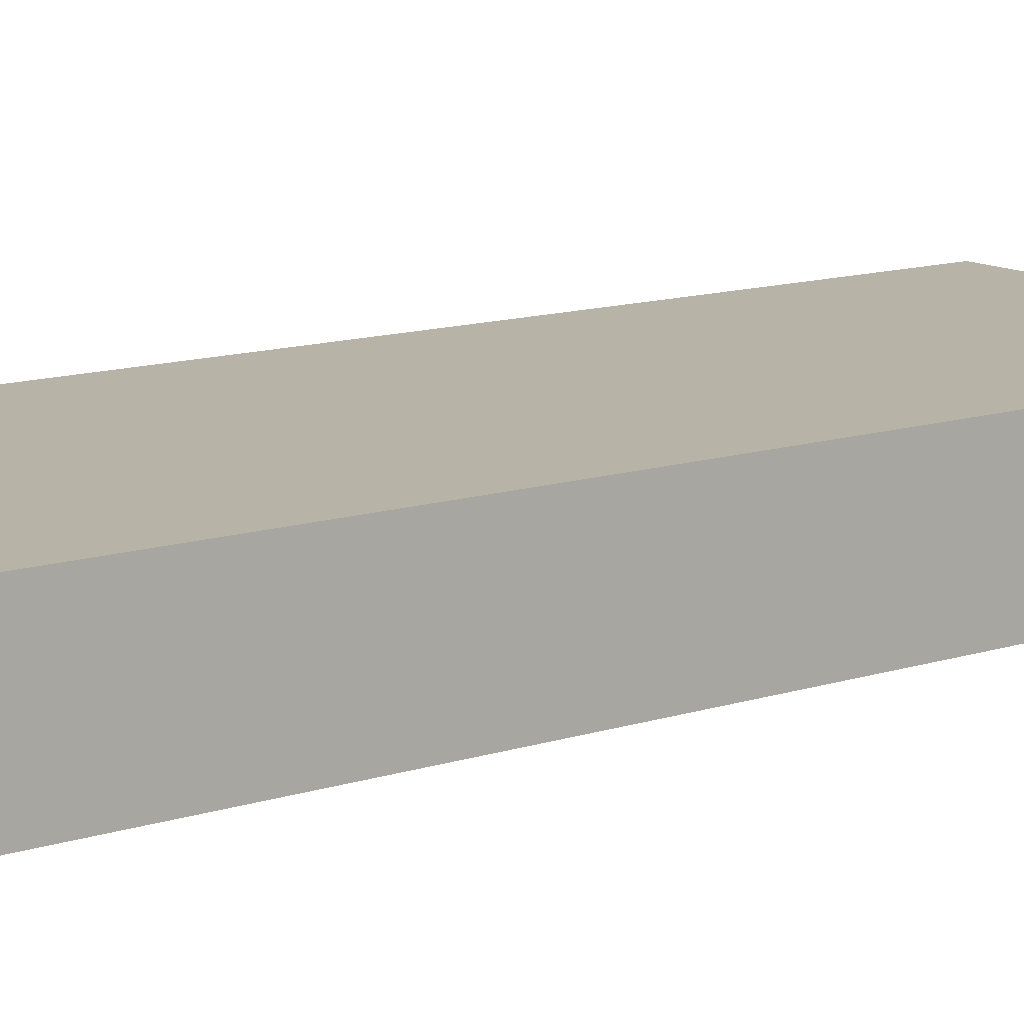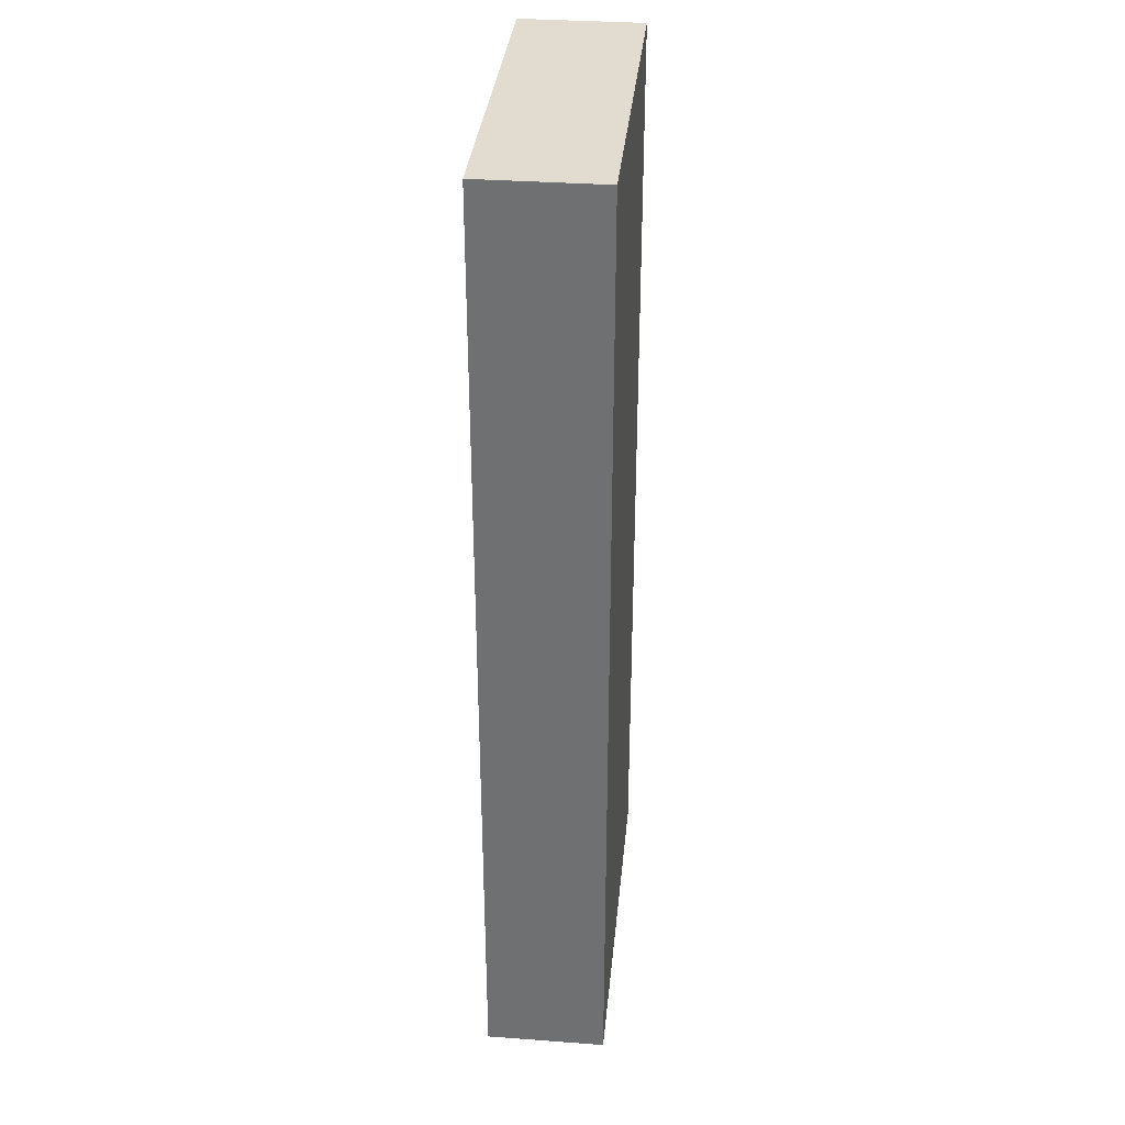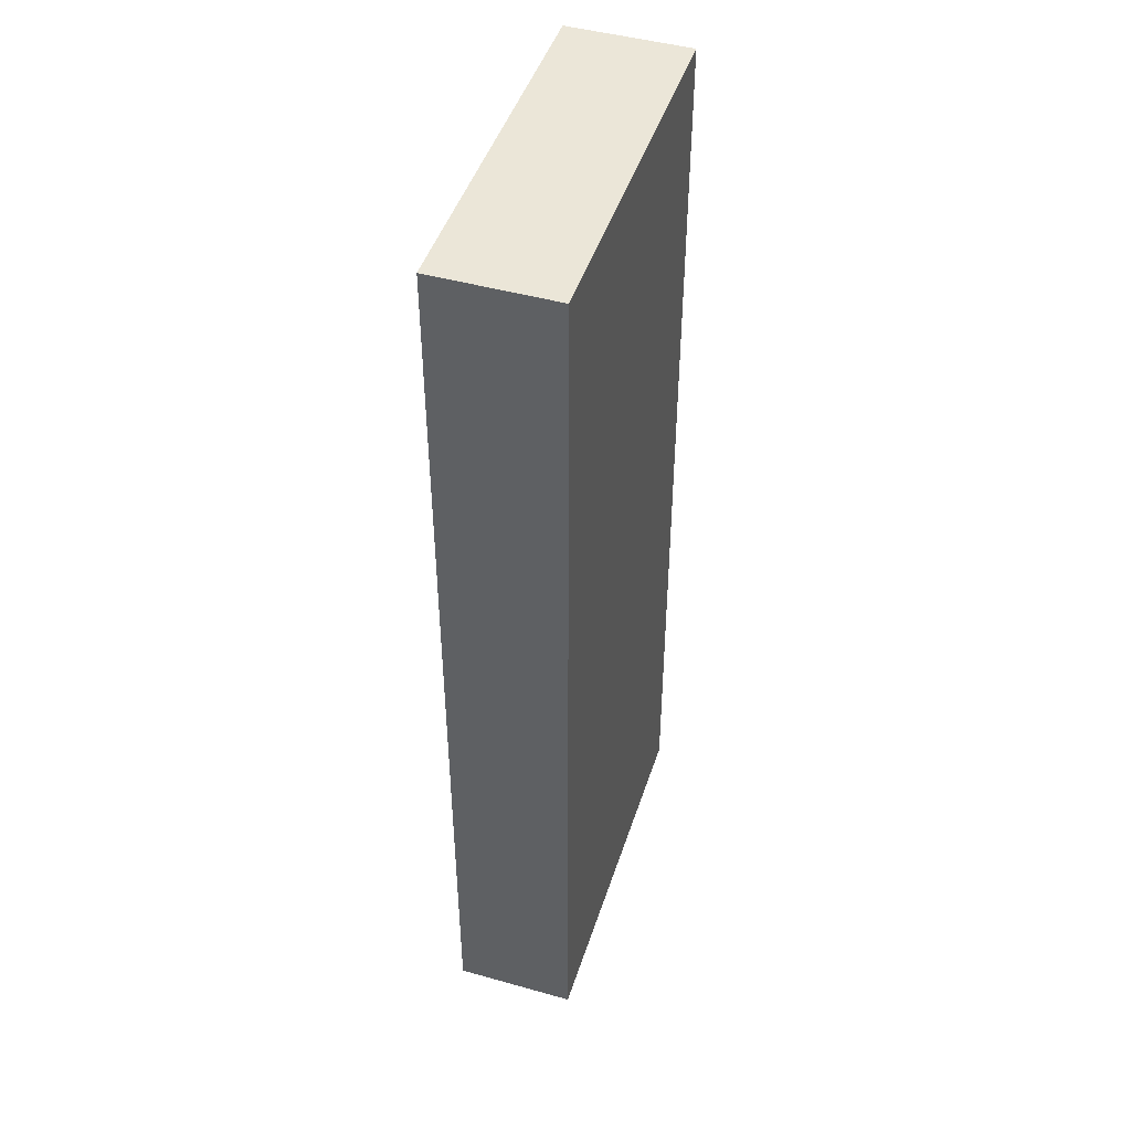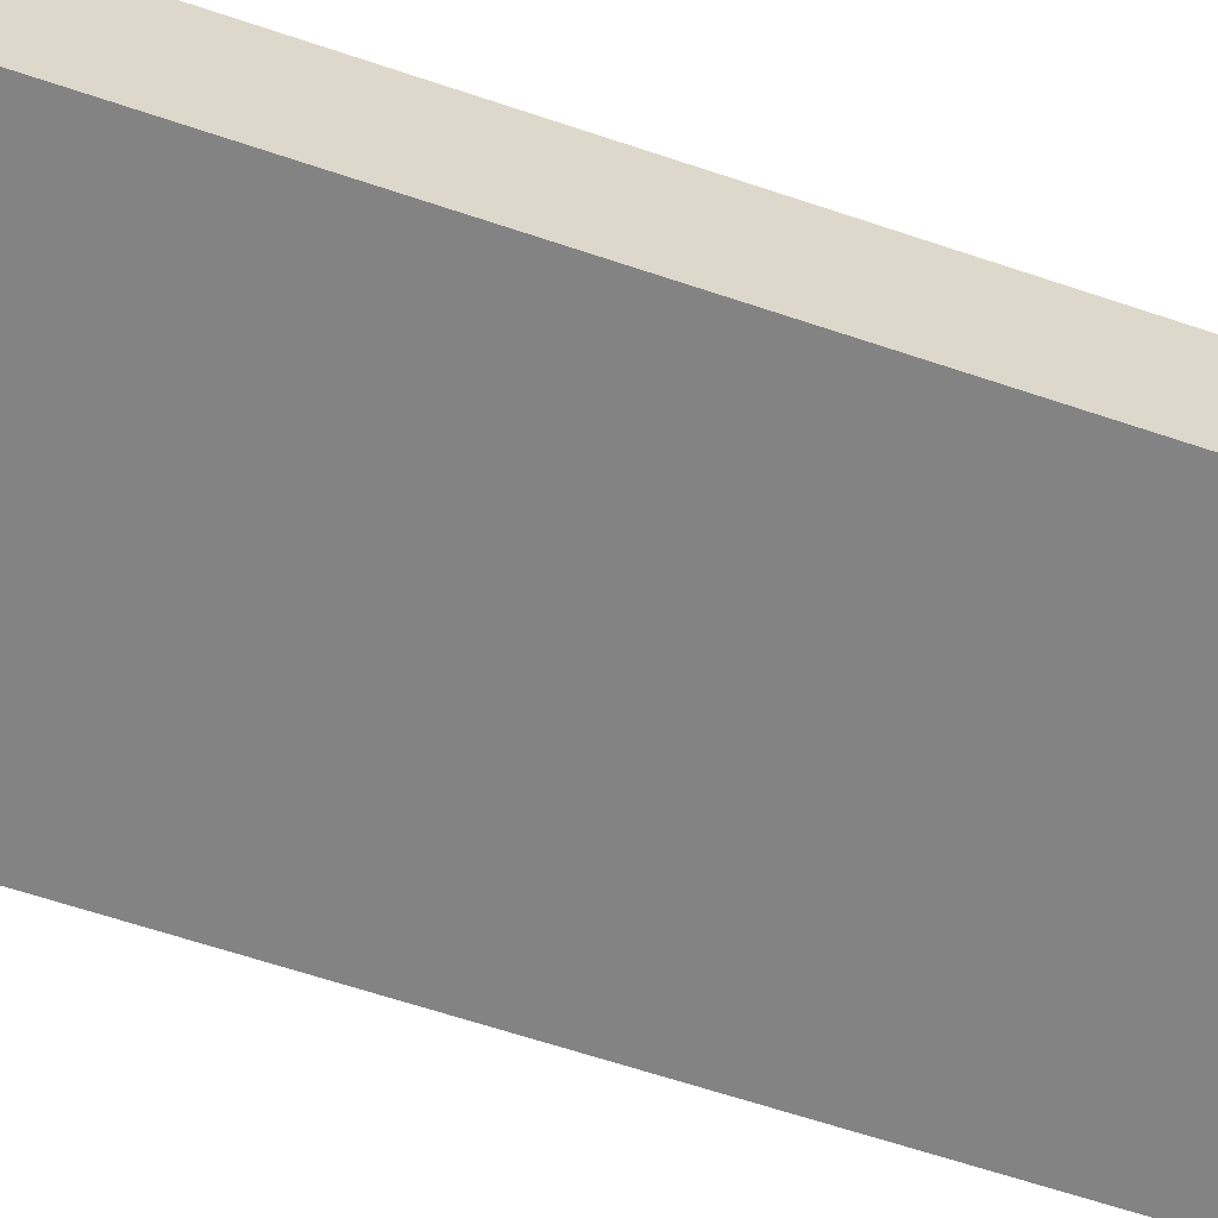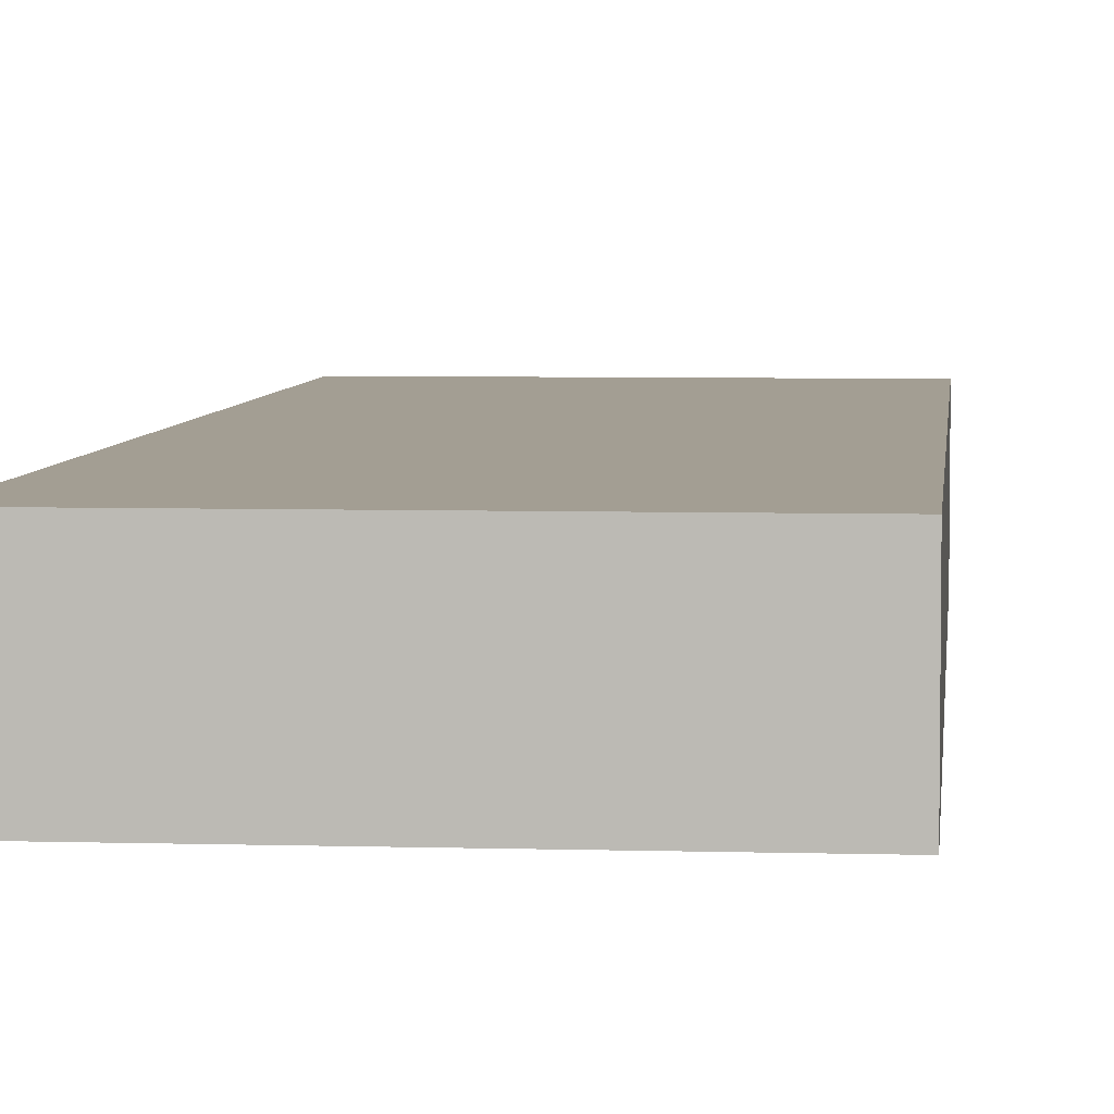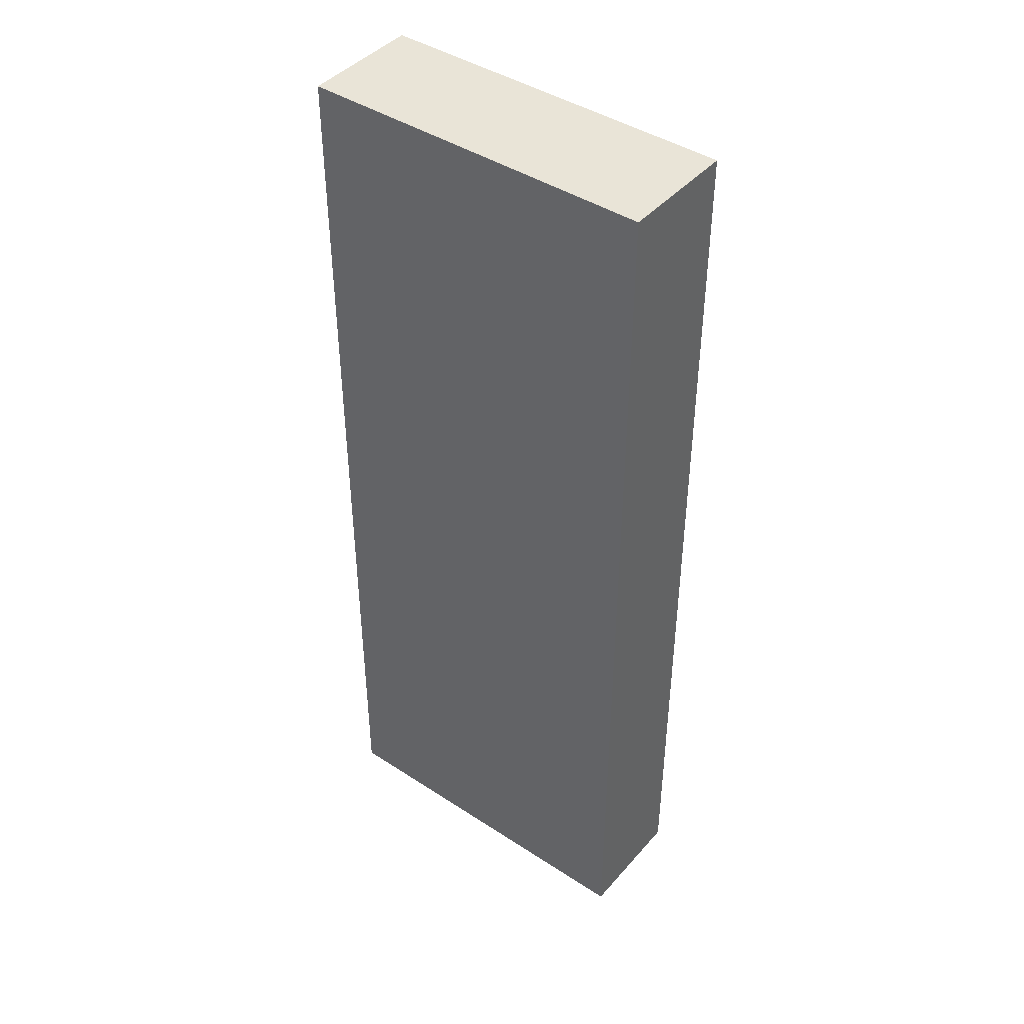
<metadata>
{"format":"obj","ext":"obj","renderer":"f3d","projection":"perspective","resolution":1024,"background":"white","views":[{"elev":12.6,"azim":-126.8,"up":"+Z"},{"elev":34.5,"azim":95.6,"up":"+Y"},{"elev":46.4,"azim":-72.3,"up":"+Y"},{"elev":-61.0,"azim":70.8,"up":"+Z"},{"elev":5.2,"azim":5.4,"up":"+Z"},{"elev":43.2,"azim":-142.3,"up":"+Y"}]}
</metadata>
<code>
v 0.015 -0.08 -0.005
v 0.015 -0.08 0.005
v -0.015 -0.08 0.005
v -0.015 -0.08 -0.005
v 0.015 -0 -0.005
v 0.015 0 0.005
v -0.015 0 0.005
v -0.015 -0 -0.005
f 5 1 4
f 5 4 8
f 3 7 8
f 3 8 4
f 2 6 7
f 2 7 3
f 1 5 6
f 1 6 2
f 5 8 7
f 5 7 6
f 1 2 3
f 1 3 4

</code>
